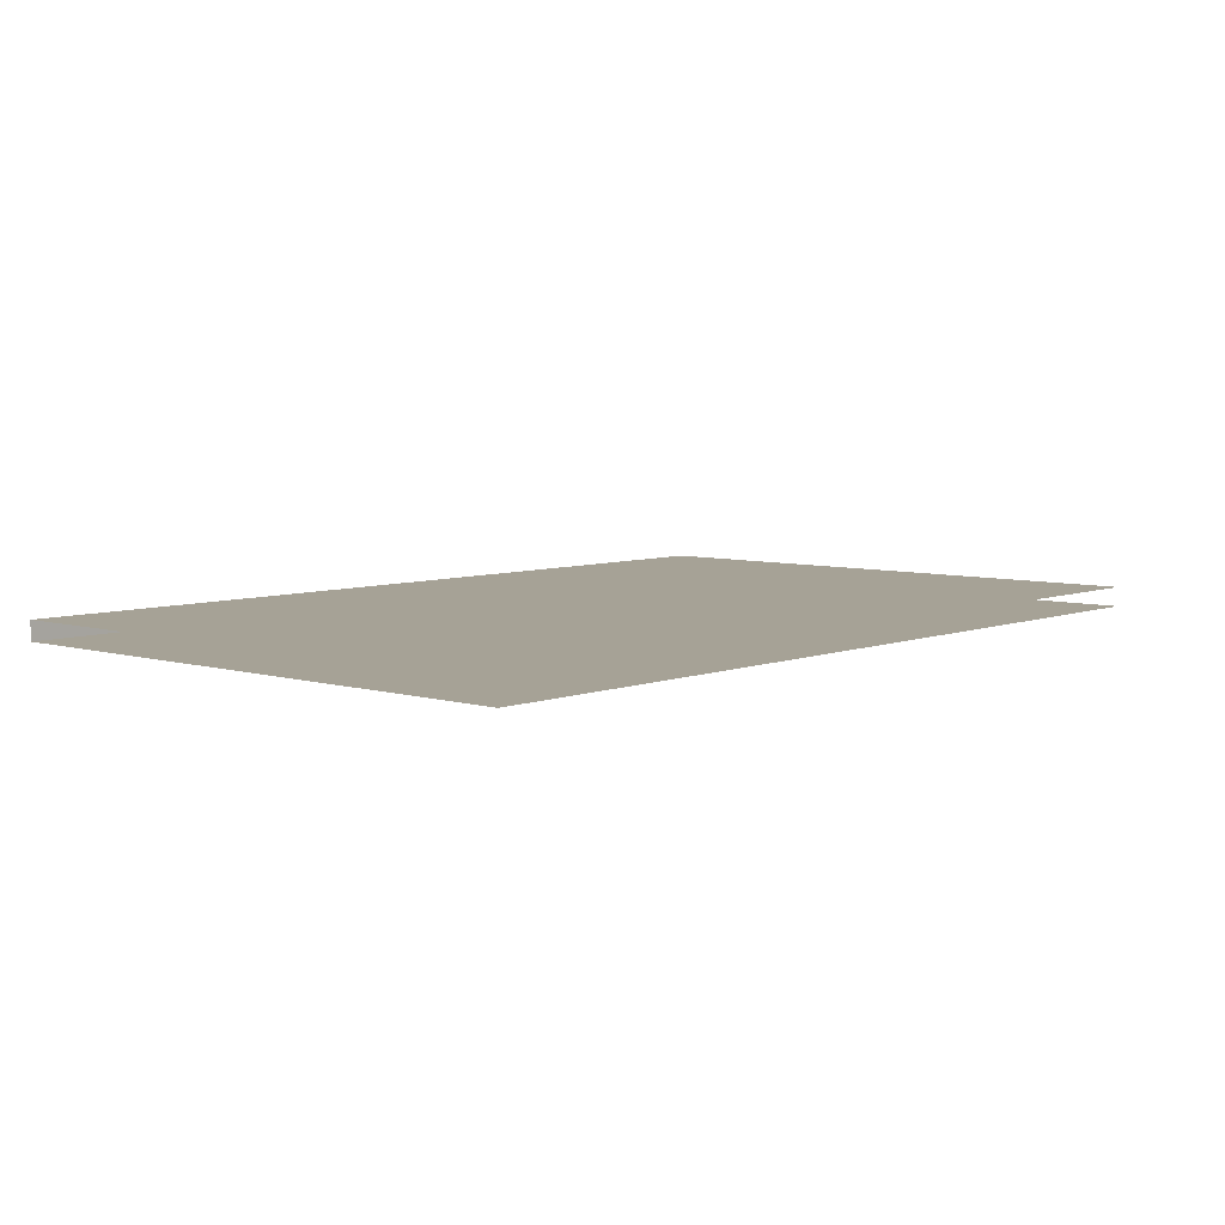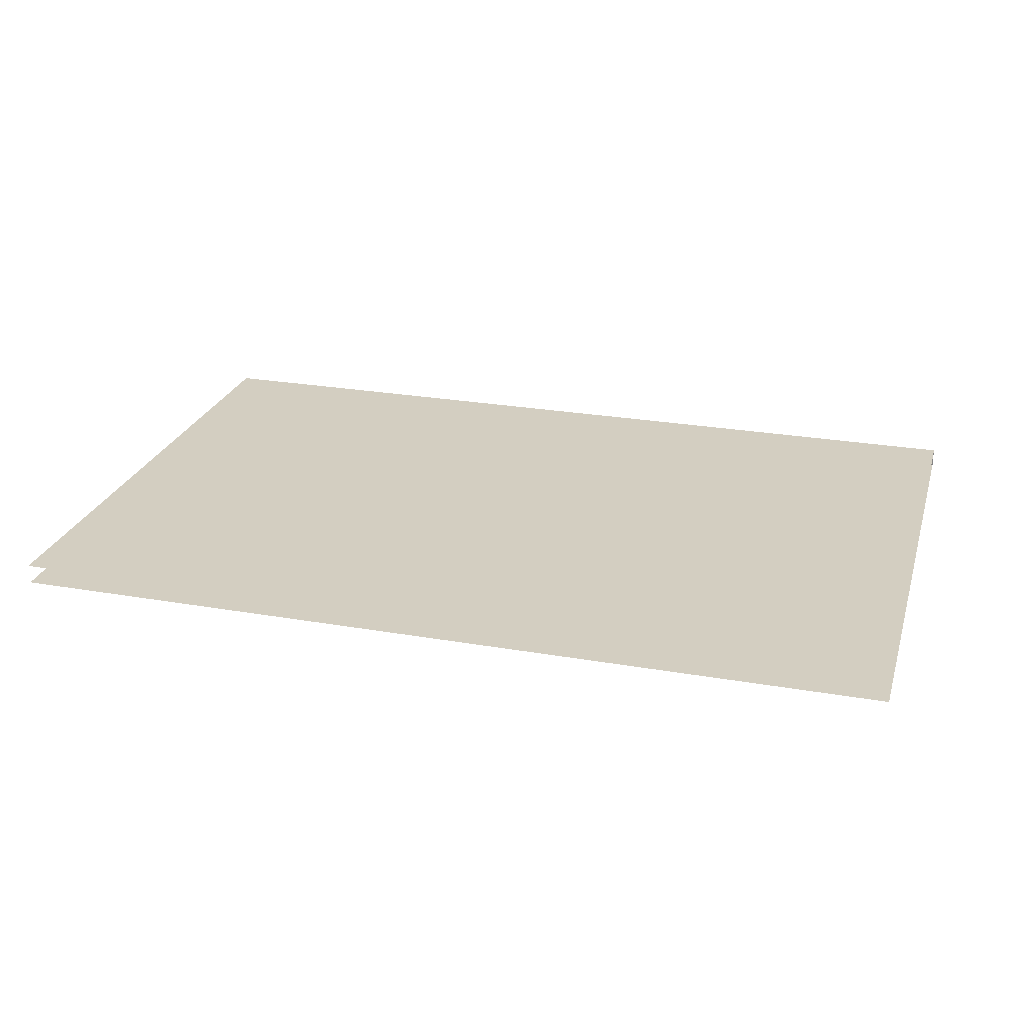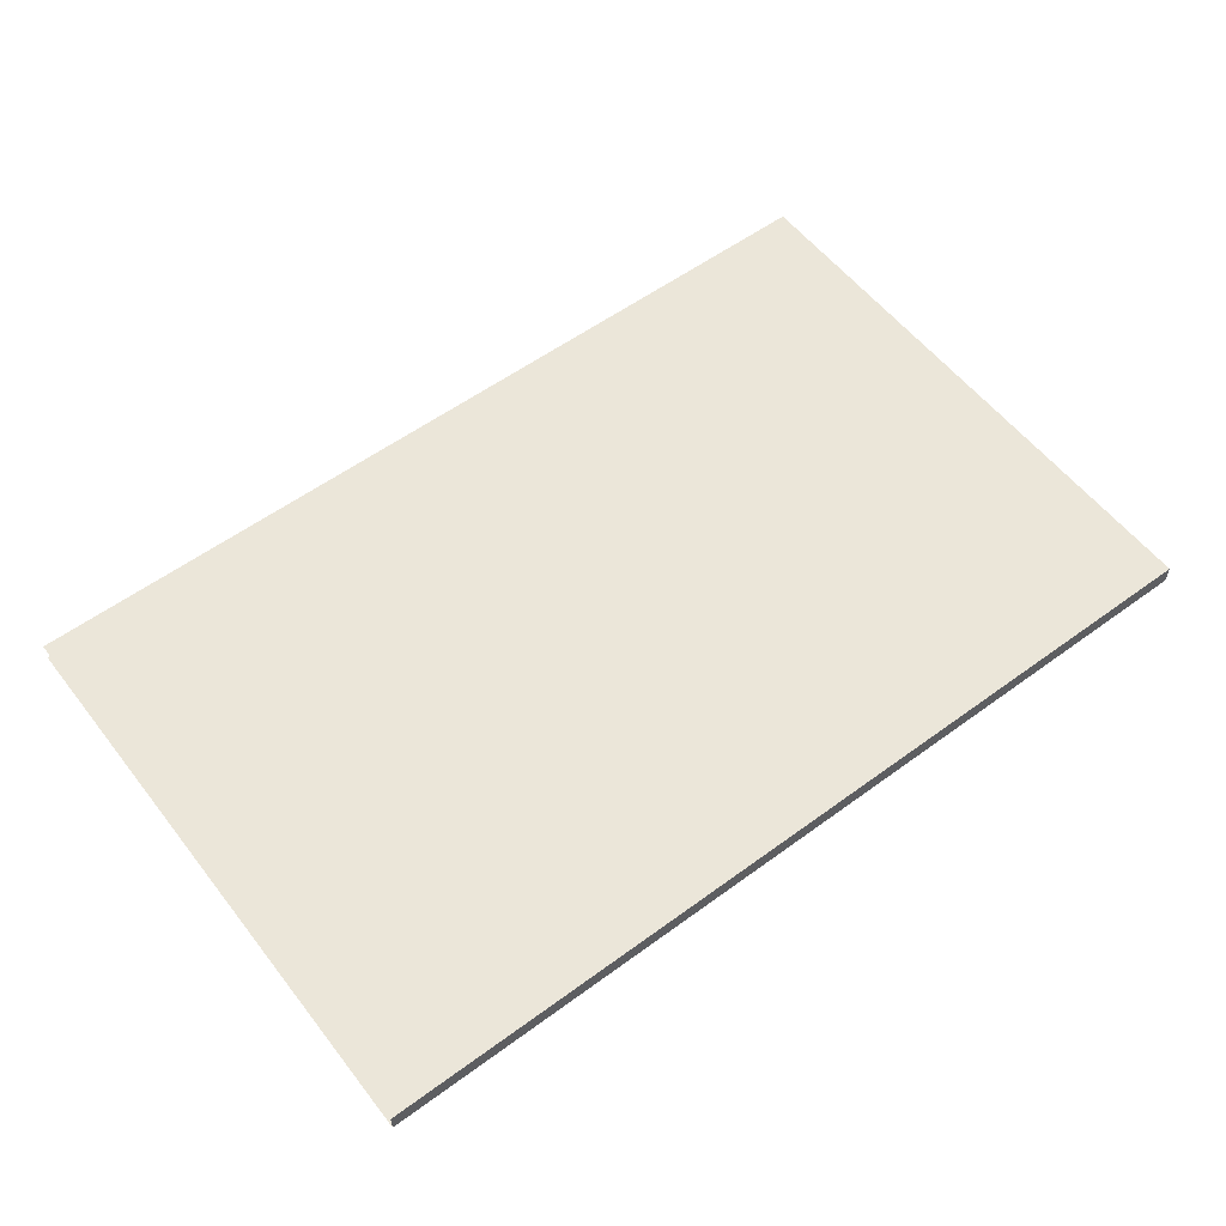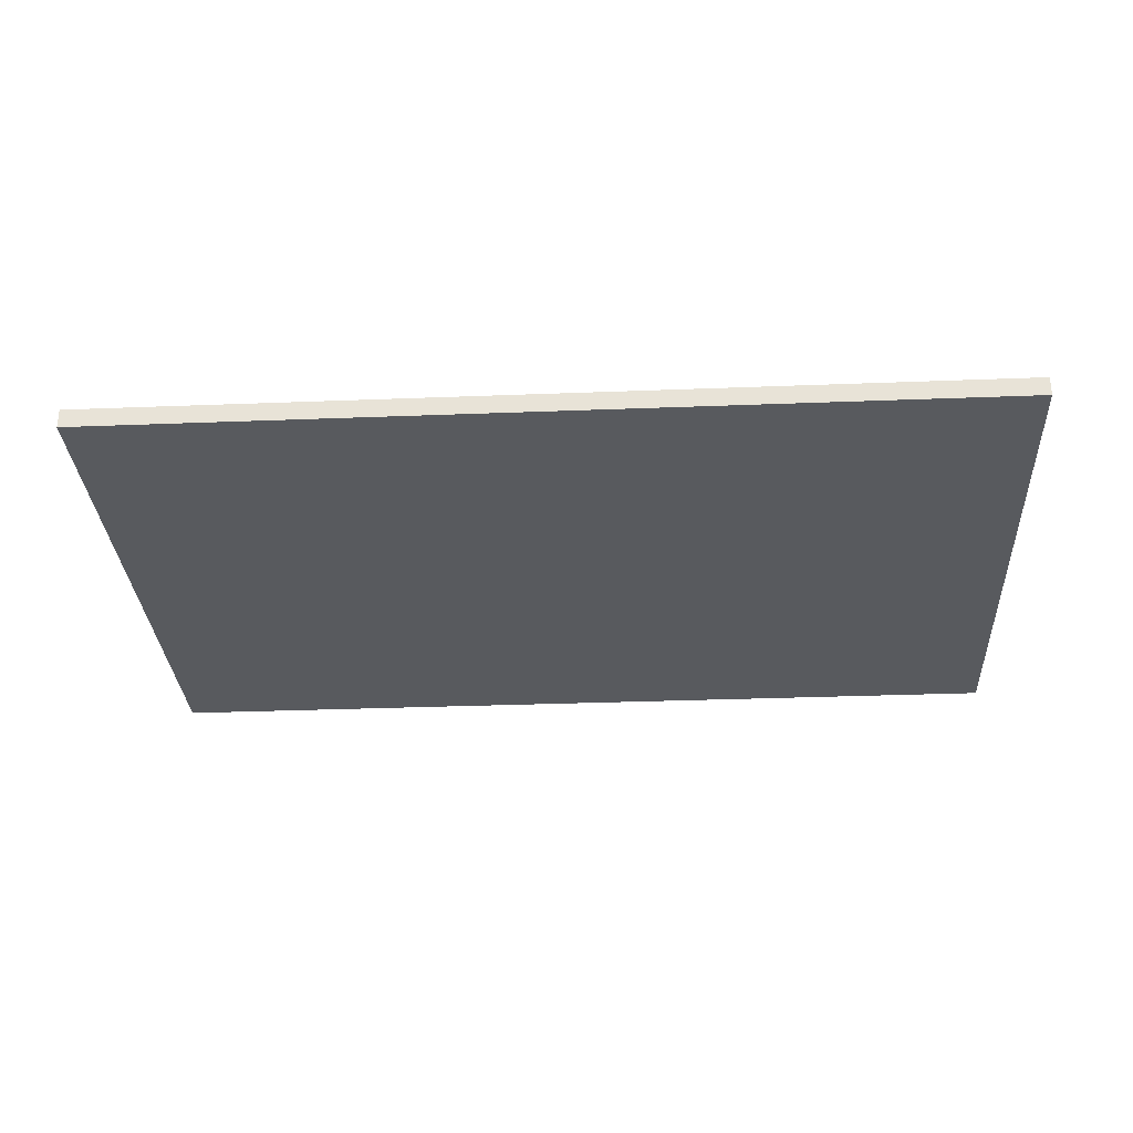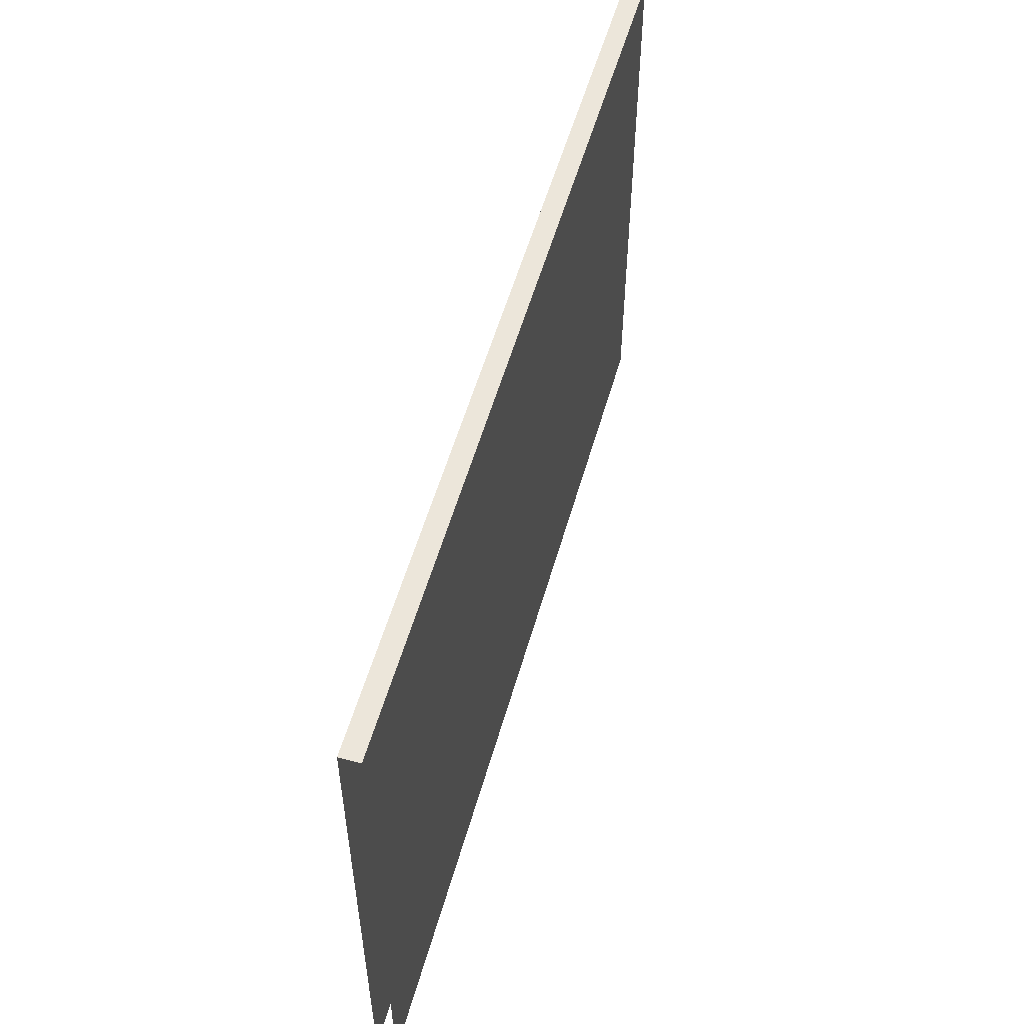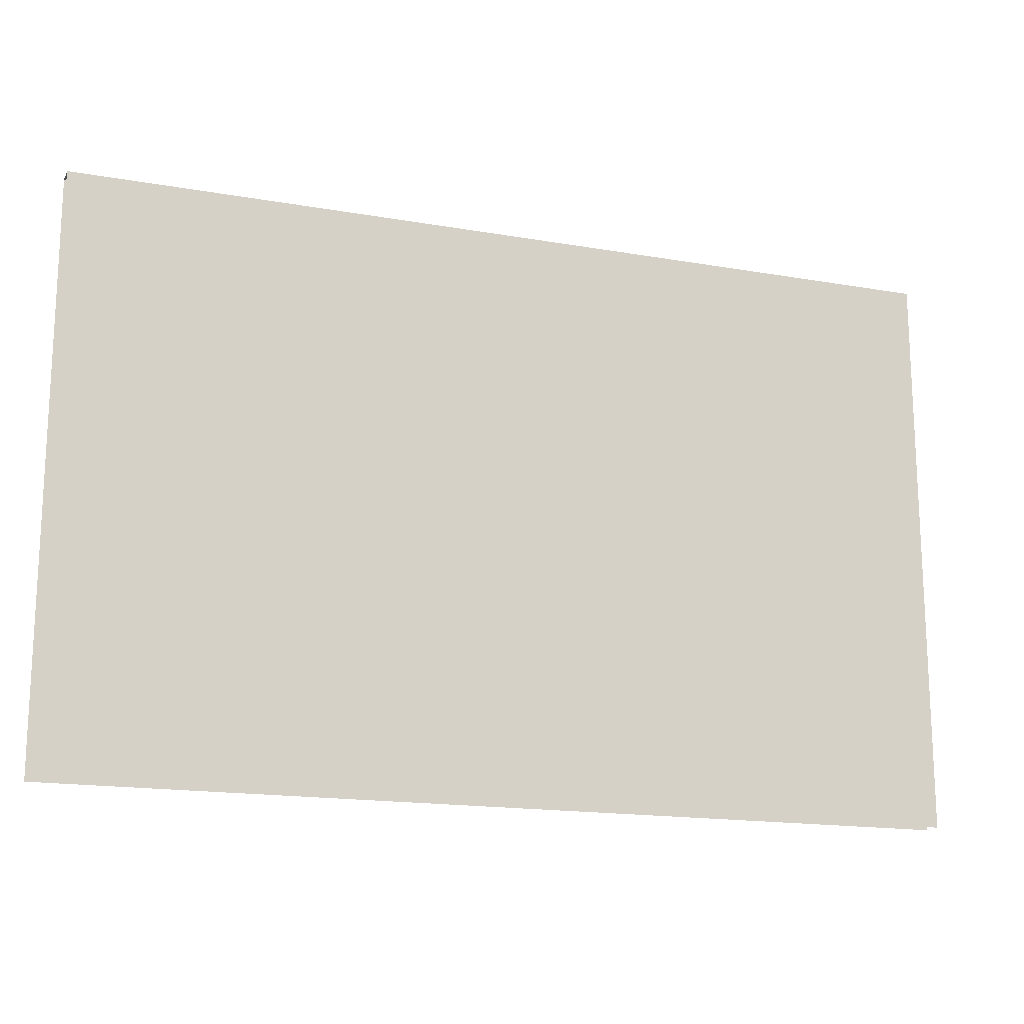
<metadata>
{"format":"obj","ext":"obj","renderer":"f3d","projection":"perspective","resolution":1024,"background":"white","views":[{"elev":6.3,"azim":131.4,"up":"+Y"},{"elev":25.1,"azim":-164.2,"up":"+Y"},{"elev":56.7,"azim":-37.4,"up":"+Y"},{"elev":-31.0,"azim":3.2,"up":"+Y"},{"elev":54.6,"azim":-74.3,"up":"+Z"},{"elev":-16.6,"azim":160.4,"up":"+Z"}]}
</metadata>
<code>
o S1_2_1/S1_2/mesh1/mesh1-geometry#mesh1-geometry
v 0.6741 -0.09519 0.413
v -0.6334 -0.09519 -0.4255
v -0.6334 -0.09519 0.413
v 0.6741 -0.09519 -0.4255
v -0.6334 -0.1236 0.413
v 0.6741 -0.1236 0.413
v 0.6741 -0.1236 -0.4255
v -0.6334 -0.1236 -0.4255
f 1 2 3
f 2 1 4
f 5 1 3
f 1 5 6
f 5 7 6
f 7 5 8
f 3 2 1
f 4 1 2
f 3 1 5
f 6 5 1
f 6 7 5
f 8 5 7

</code>
